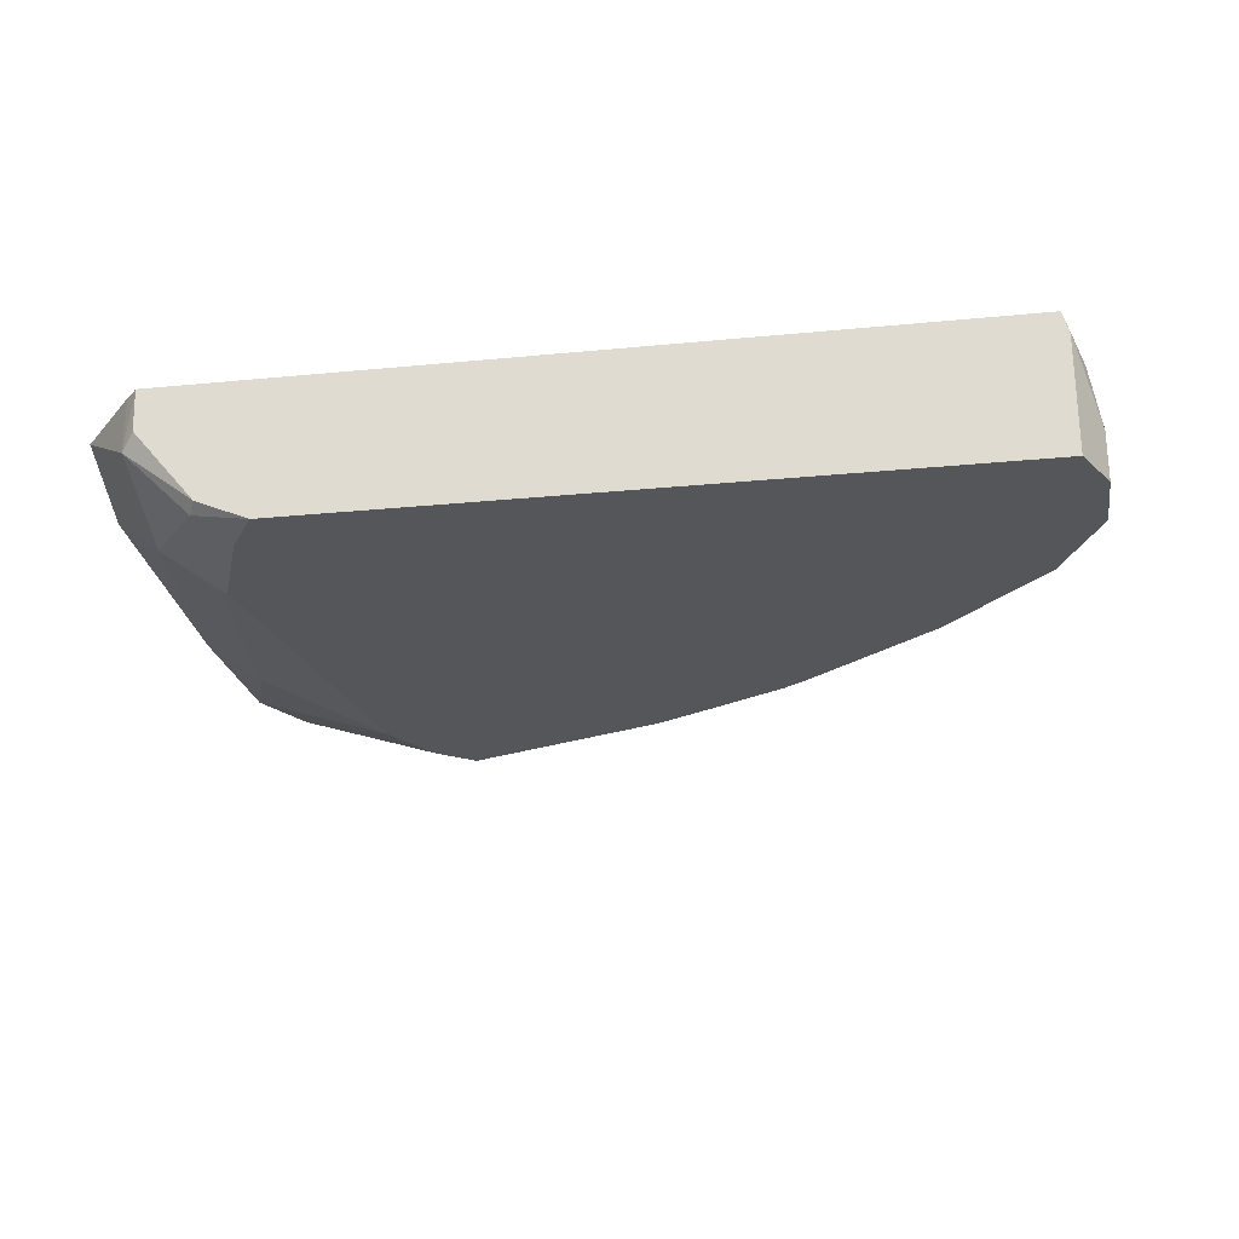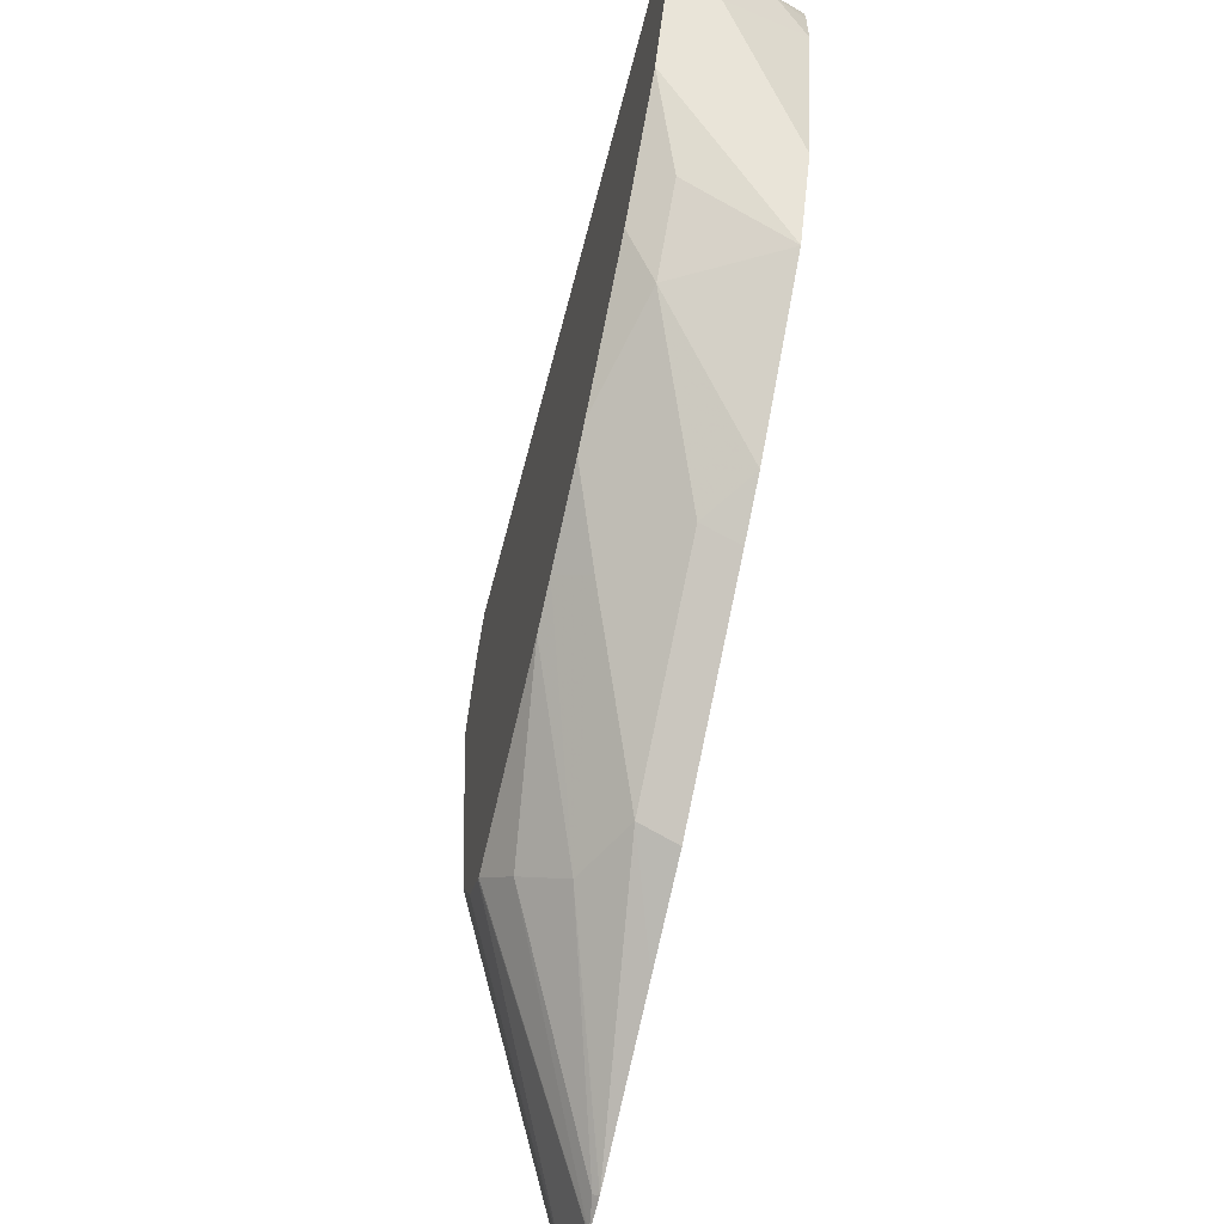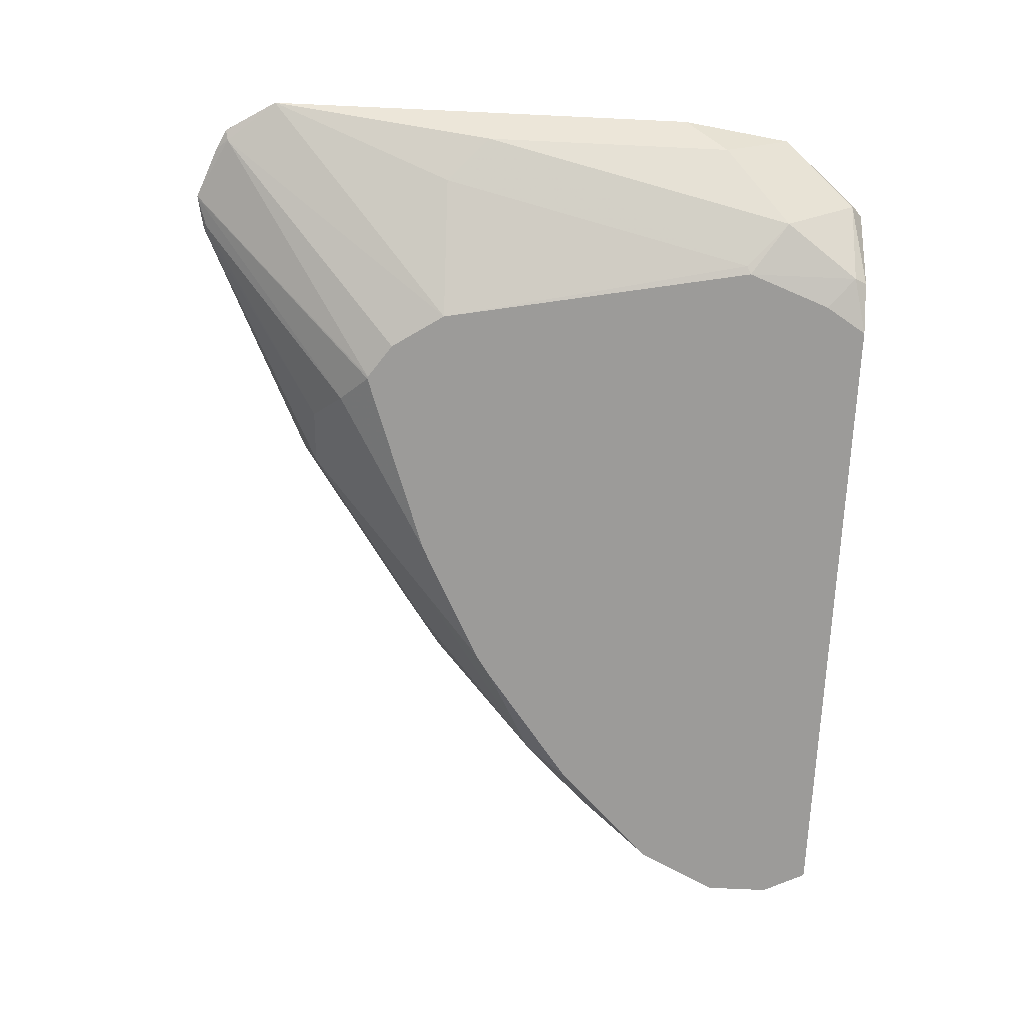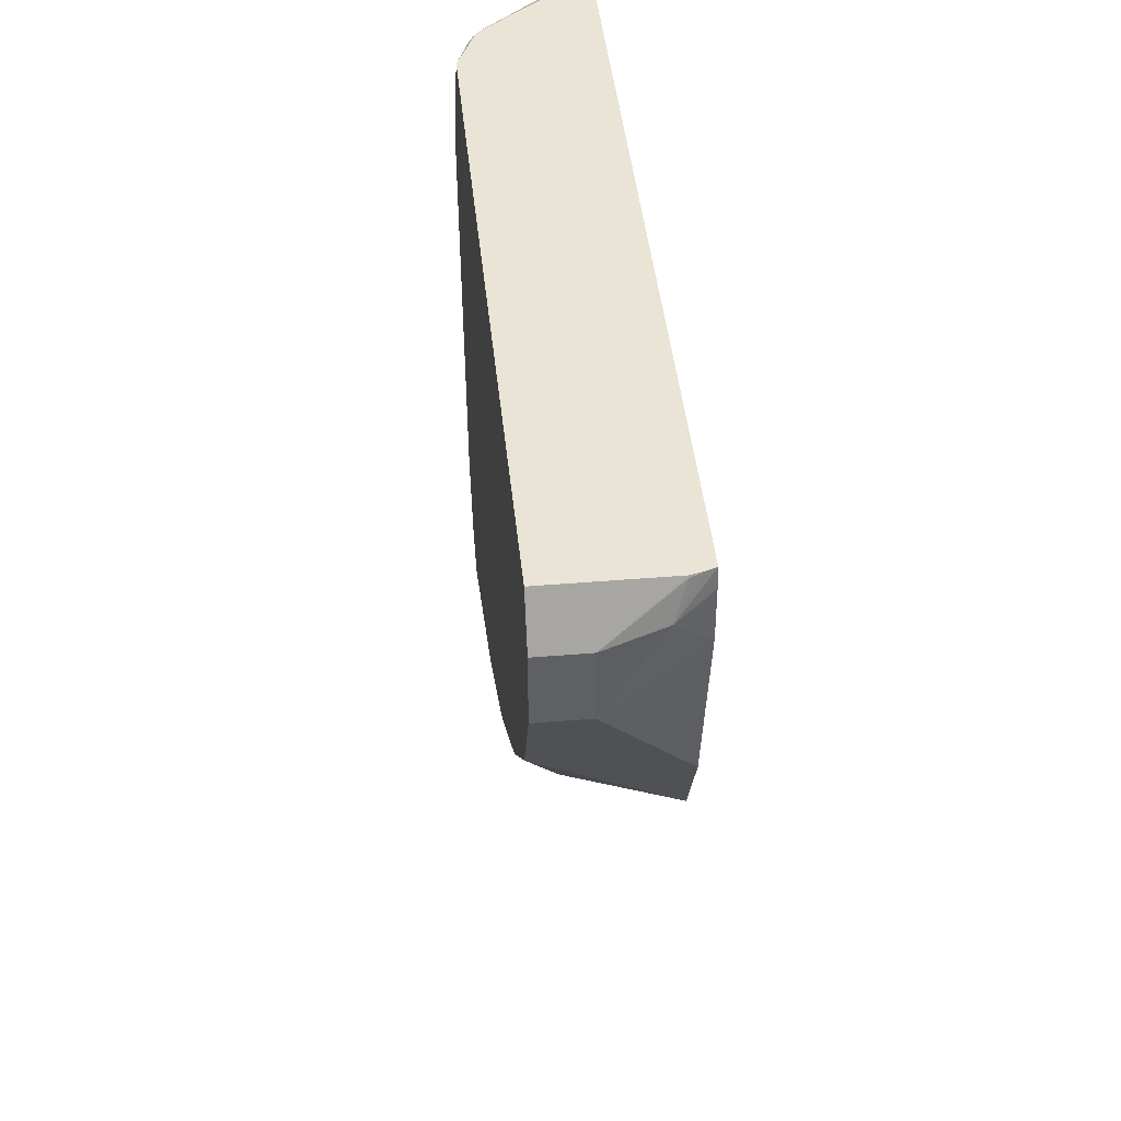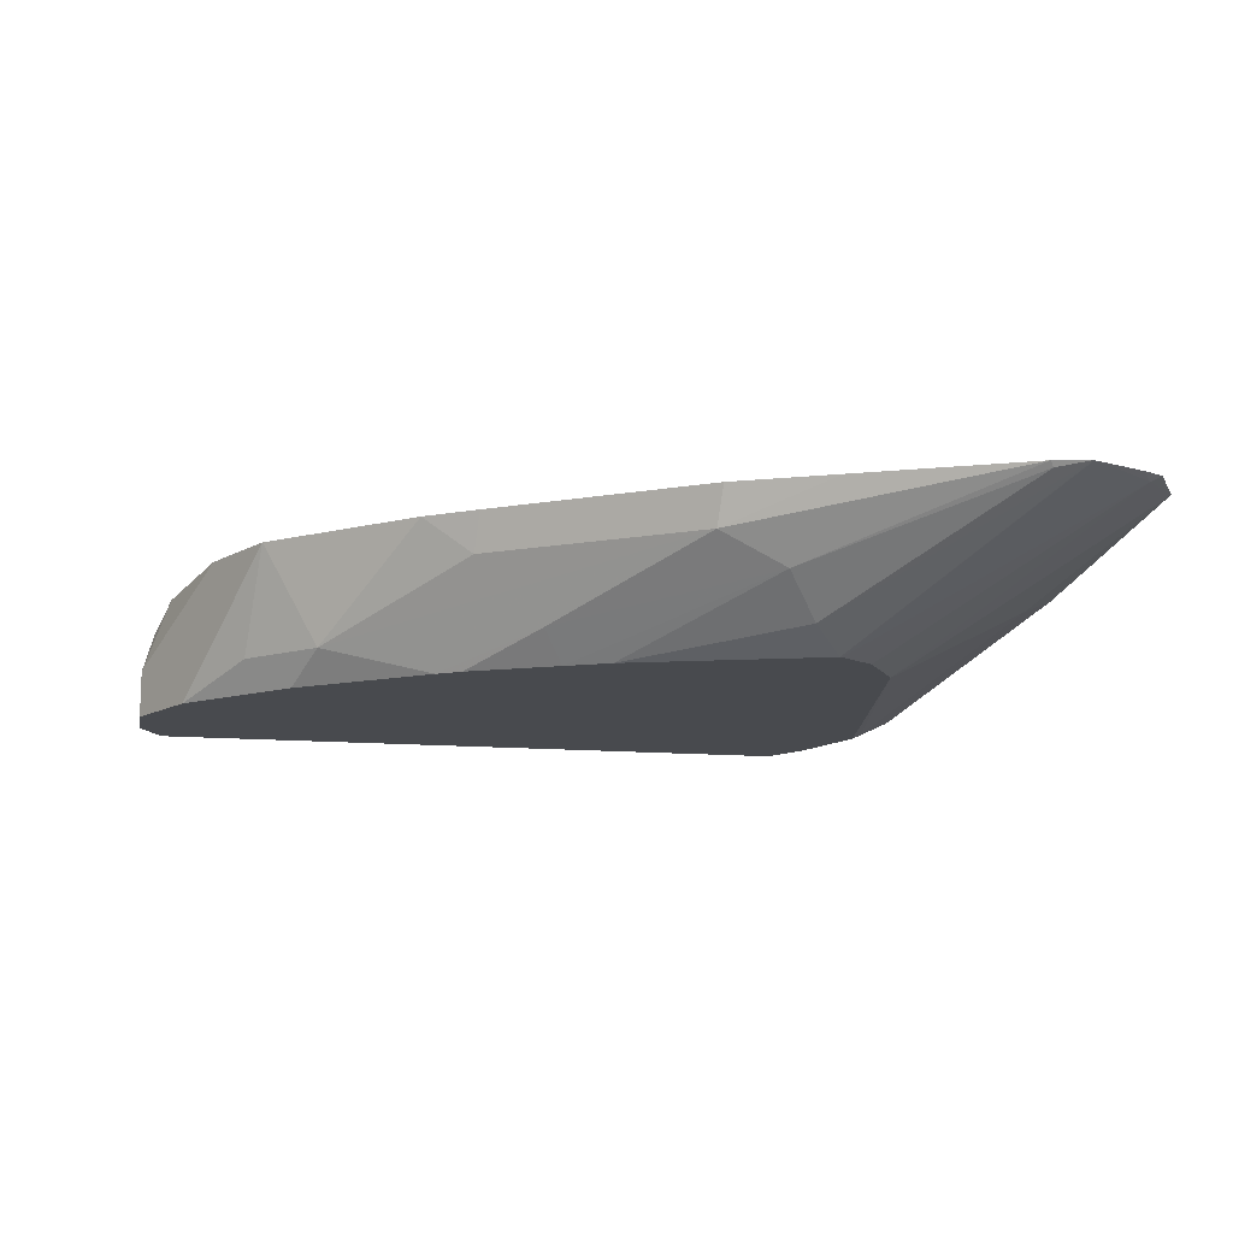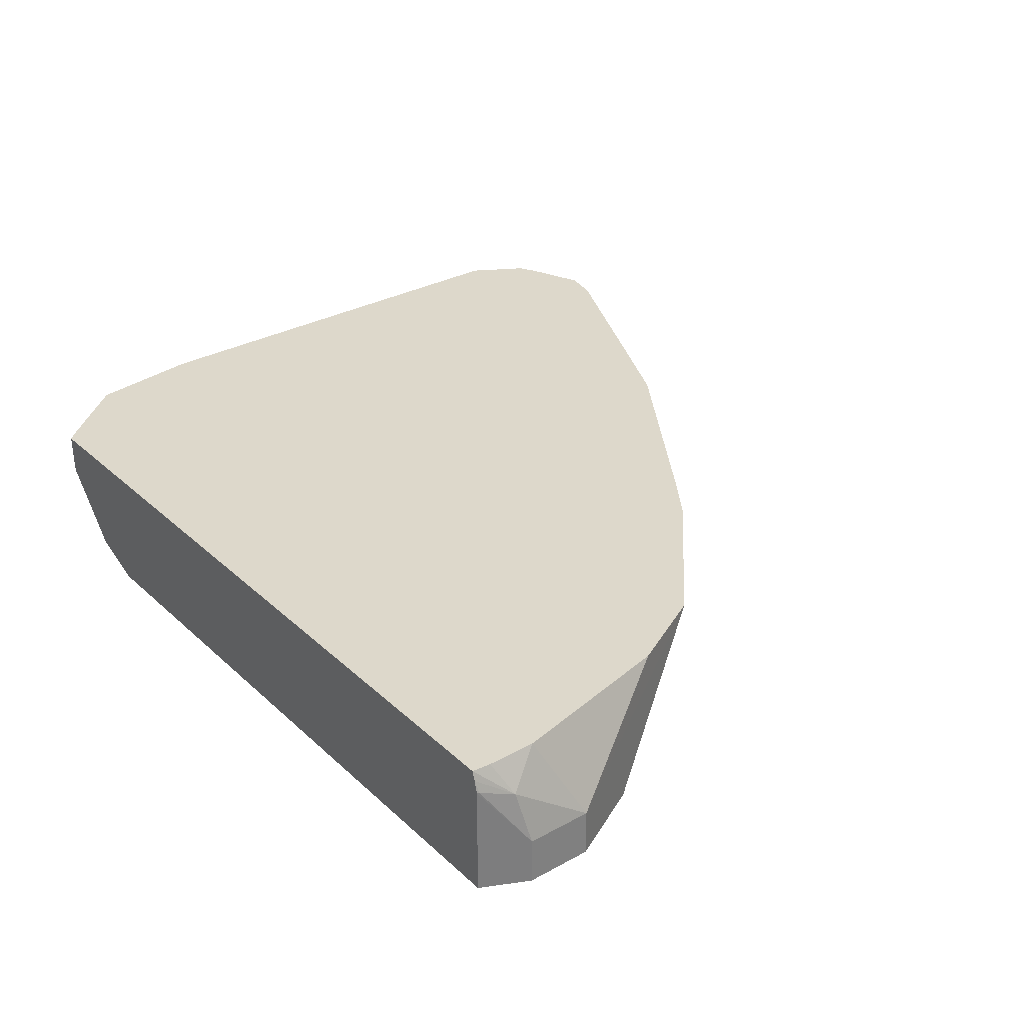
<metadata>
{"format":"obj","ext":"obj","renderer":"f3d","projection":"perspective","resolution":1024,"background":"white","views":[{"elev":-25.8,"azim":8.9,"up":"+Y"},{"elev":-59.1,"azim":75.7,"up":"+Z"},{"elev":-69.9,"azim":-92.7,"up":"+Y"},{"elev":42.7,"azim":84.3,"up":"+Z"},{"elev":-12.9,"azim":168.7,"up":"+Y"},{"elev":31.3,"azim":52.0,"up":"+Y"}]}
</metadata>
<code>
v 0.2167 -0.1651 -0.04303
v 0.2347 -0.1651 -0.1379
v 0.256 -0.1651 -0.1614
v 0.2451 -0.1651 -0.1539
v 0.2554 -0.1651 -0.1613
v 0.2081 -0.1262 -0.2206
v 0.2085 -0.1262 -0.2206
v 0.1862 -0.1262 -0.2112
v 0.2073 -0.1262 -0.2203
v 0.1892 -0.1277 -0.2105
v 0.1922 -0.1262 -0.2143
v 0.1767 -0.1262 -0.1954
v 0.4036 -0.1262 -0.101
v 0.2924 -0.1262 -0.1845
v 0.2649 -0.1262 -0.1972
v 0.2186 -0.1262 -0.2186
v 0.2176 -0.1277 -0.2176
v 0.2744 -0.1466 -0.1797
v 0.2933 -0.1372 -0.1797
v 0.3492 -0.1262 -0.1466
v 0.35 -0.1372 -0.1419
v 0.3878 -0.1561 -0.1041
v 0.3636 -0.1262 -0.1366
v 0.4037 -0.1262 -0.1008
v 0.4068 -0.1561 -0.08514
v 0.3939 -0.1651 -0.09118
v 0.3569 -0.1651 -0.1187
v 0.3311 -0.1561 -0.1419
v 0.3251 -0.1651 -0.1359
v 0.3125 -0.1651 -0.1421
v 0.3502 -0.1651 -0.1231
v 0.2649 -0.1585 -0.1703
v 0.4286 -0.1651 -0.005713
v 0.4352 -0.1651 -0.01894
v 0.4352 -0.1514 -0.01894
v 0.4352 -0.1514 -0.03786
v 0.4352 -0.1651 -0.03786
v 0.4231 -0.1651 -0.06194
v 0.4162 -0.1262 -0.07569
v 0.4273 -0.1262 -0.01108
v 0.4273 -0.1262 -0.02518
v 0.432 -0.1356 -0.01577
v 0.4268 -0.1262 -0.005713
v 0.4277 -0.1289 -0.005713
v 0.4288 -0.1324 -0.006319
v 0.4286 -0.1324 -0.005713
v 0.2021 -0.1262 -0.005713
v 0.1766 -0.1262 -0.06301
v 0.1814 -0.1262 -0.03
v 0.1987 -0.1262 -0.009469
v 0.1987 -0.1419 -0.009469
v 0.1829 -0.1388 -0.05046
v 0.2018 -0.1577 -0.03154
v 0.2176 -0.1608 -0.009469
v 0.2195 -0.1589 -0.005713
v 0.2024 -0.1382 -0.005713
v 0.2339 -0.1651 -0.005713
v 0.2262 -0.1651 -0.01805
v 0.2144 -0.164 -0.04416
v 0.1955 -0.1451 -0.1387
v 0.1829 -0.1388 -0.1261
v 0.1766 -0.1262 -0.1387
f 51 49 52
f 45 35 42
f 42 35 36
f 43 47 33
f 43 40 47
f 50 47 49
f 48 47 12
f 49 47 48
f 50 51 47
f 50 49 51
f 45 46 35
f 12 47 40
f 46 33 35
f 41 39 40
f 44 43 46
f 44 46 45
f 44 45 42
f 44 42 43
f 42 40 43
f 41 40 42
f 41 42 36
f 41 36 39
f 39 13 40
f 24 13 39
f 24 39 36
f 51 52 53
f 46 43 33
f 51 53 54
f 4 2 10
f 51 55 56
f 38 25 24
f 13 12 40
f 3 33 1
f 57 33 47
f 57 1 33
f 49 48 52
f 5 4 10
f 10 2 12
f 60 12 2
f 60 61 12
f 62 48 12
f 62 12 61
f 62 61 48
f 48 61 52
f 53 52 61
f 59 61 60
f 59 60 2
f 59 2 1
f 59 1 53
f 53 1 54
f 58 54 1
f 58 1 57
f 58 57 54
f 55 54 57
f 55 57 56
f 56 57 47
f 51 56 47
f 51 54 55
f 38 26 25
f 59 53 61
f 37 34 38
f 21 23 22
f 21 22 19
f 21 19 20
f 20 19 14
f 15 14 19
f 16 15 19
f 16 19 18
f 16 18 17
f 16 17 7
f 16 7 15
f 15 7 8
f 38 34 26
f 14 8 13
f 8 12 13
f 8 10 12
f 11 10 8
f 9 11 8
f 9 10 11
f 9 5 10
f 6 5 9
f 6 9 8
f 6 8 7
f 6 7 3
f 6 3 5
f 5 3 4
f 4 3 2
f 2 3 1
f 21 20 23
f 20 14 23
f 15 8 14
f 22 23 13
f 37 38 24
f 23 14 13
f 37 36 34
f 34 36 35
f 34 35 33
f 34 33 26
f 26 33 3
f 32 3 7
f 17 32 7
f 17 18 32
f 30 32 18
f 30 3 32
f 30 31 3
f 31 26 3
f 37 24 36
f 28 27 31
f 27 26 31
f 22 24 25
f 22 25 26
f 27 22 26
f 28 22 27
f 28 19 22
f 22 13 24
f 29 18 28
f 29 30 18
f 29 31 30
f 29 28 31
f 28 18 19

</code>
